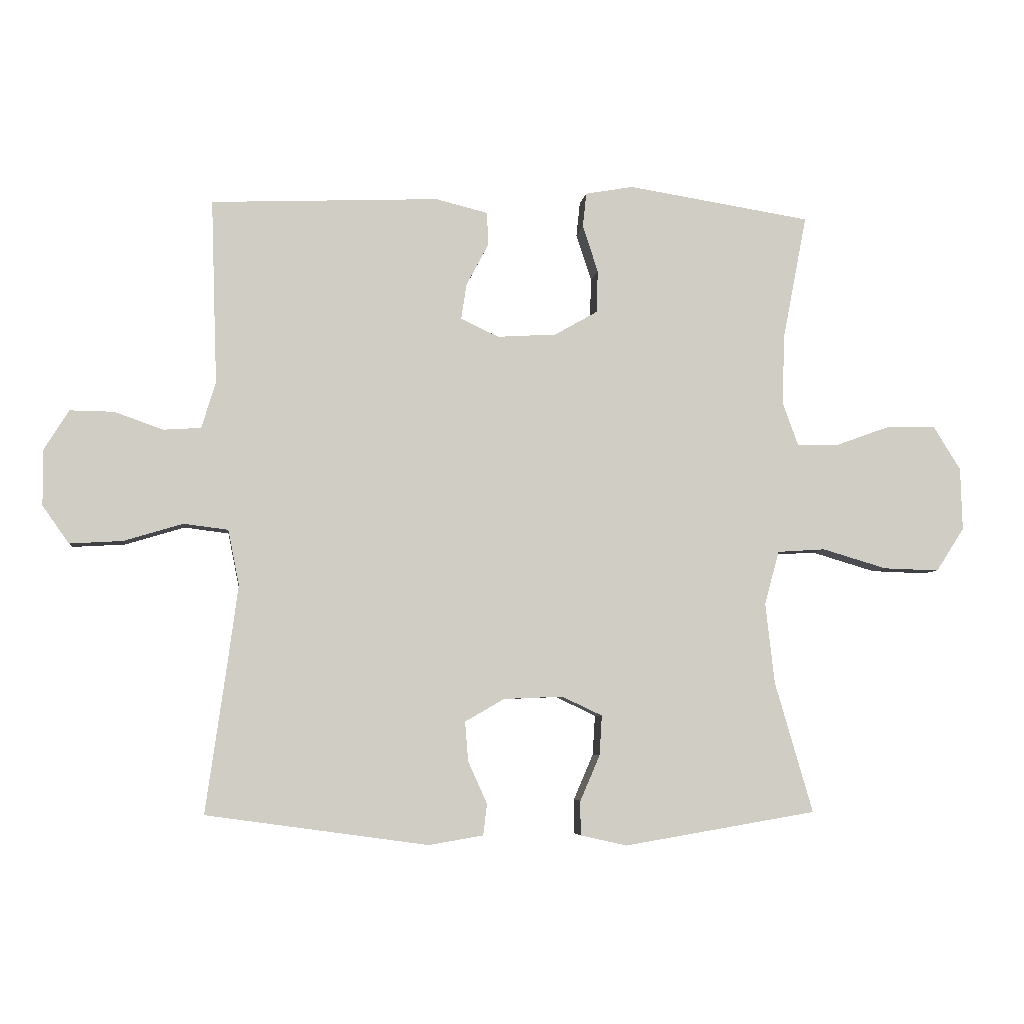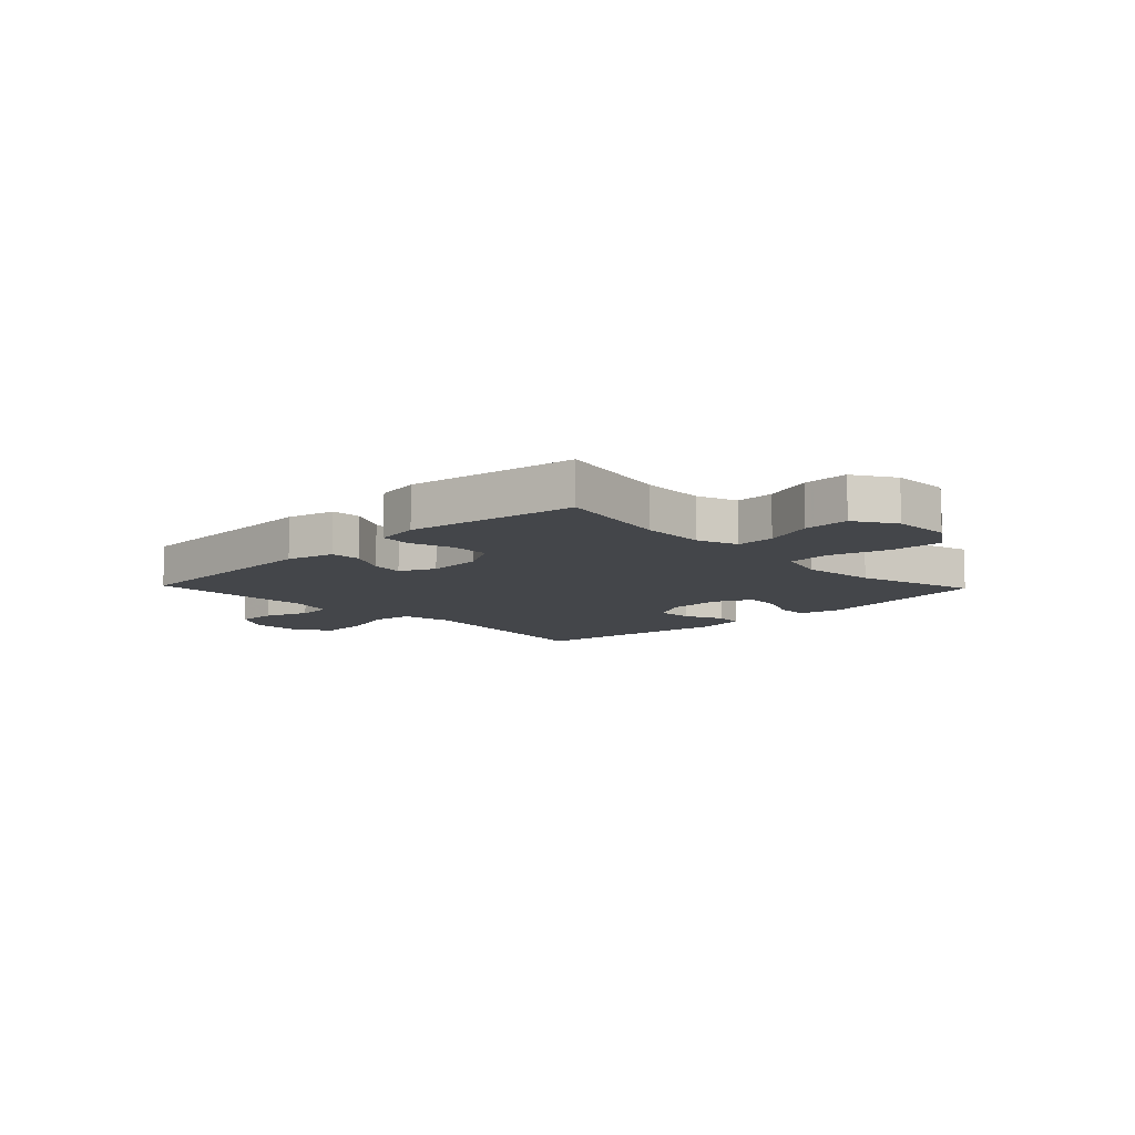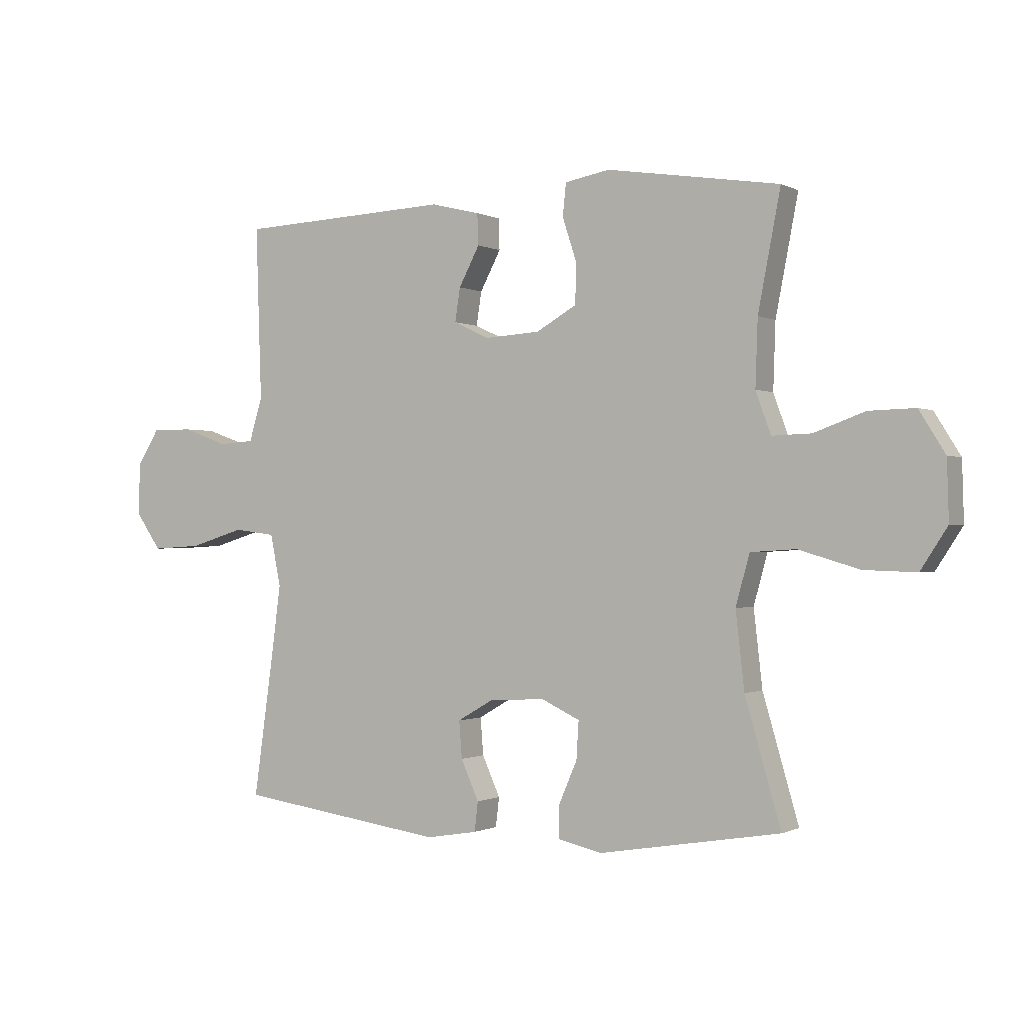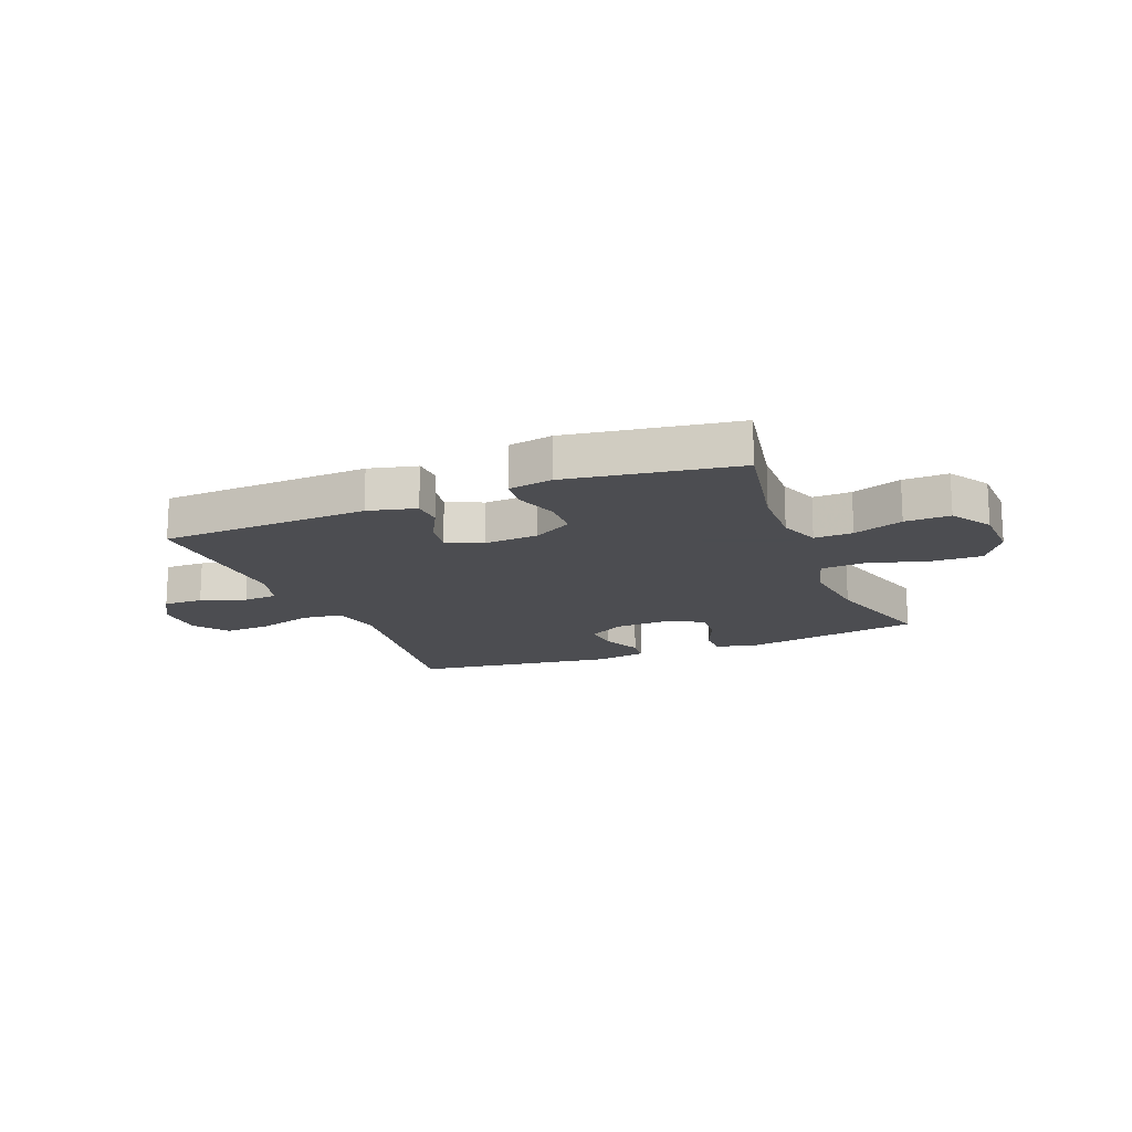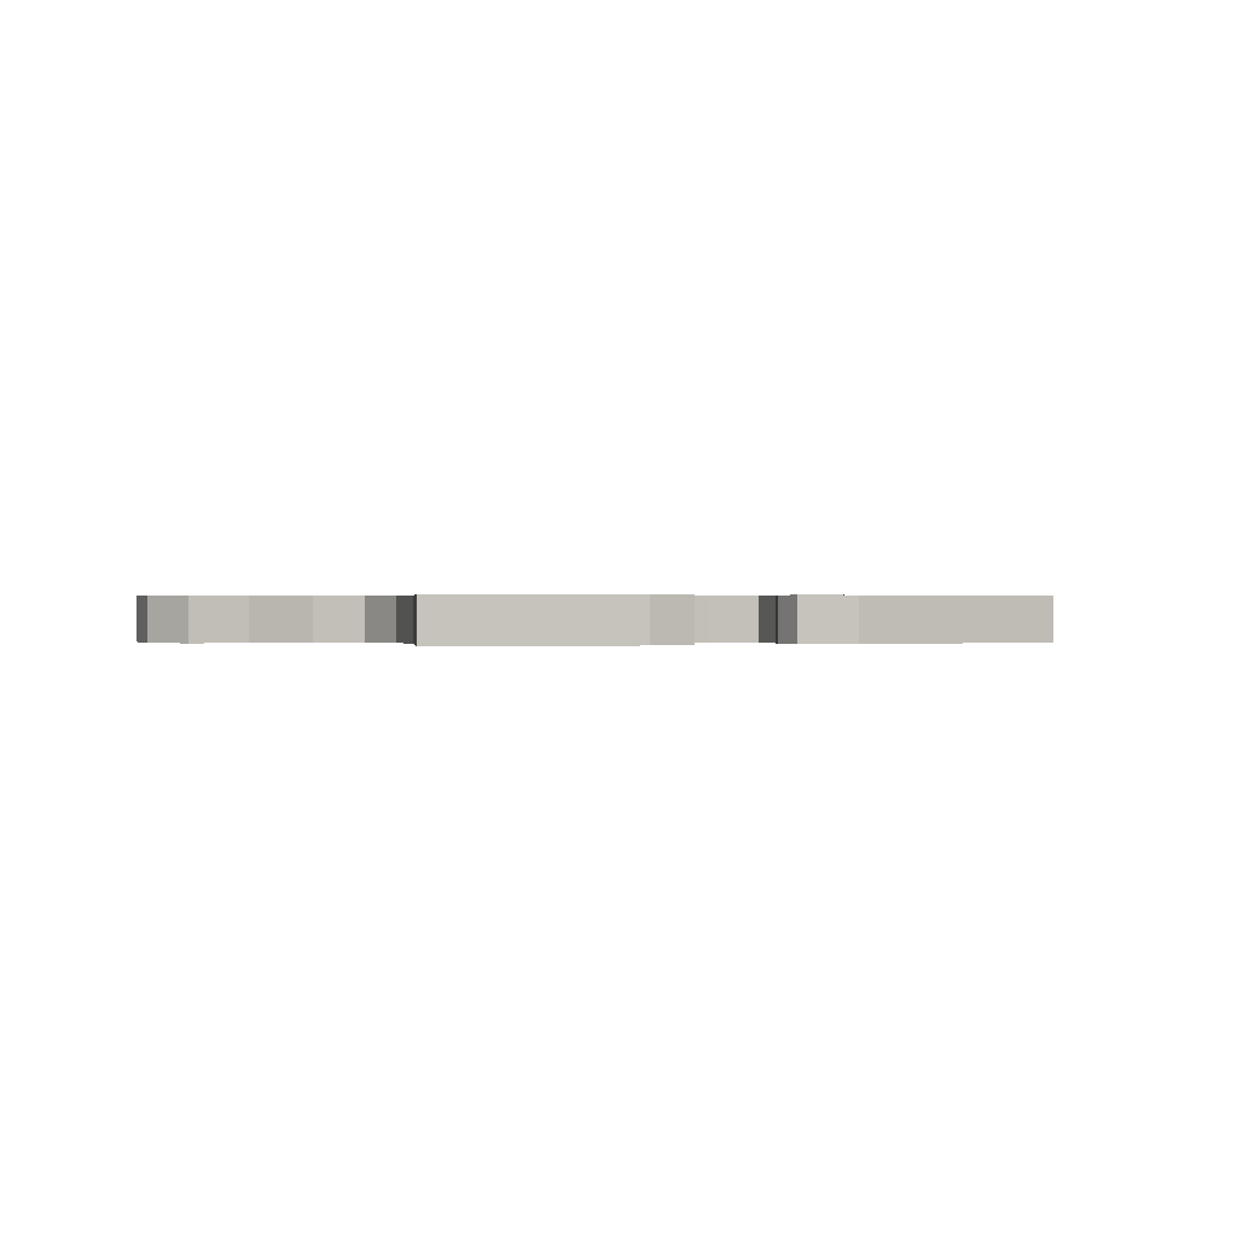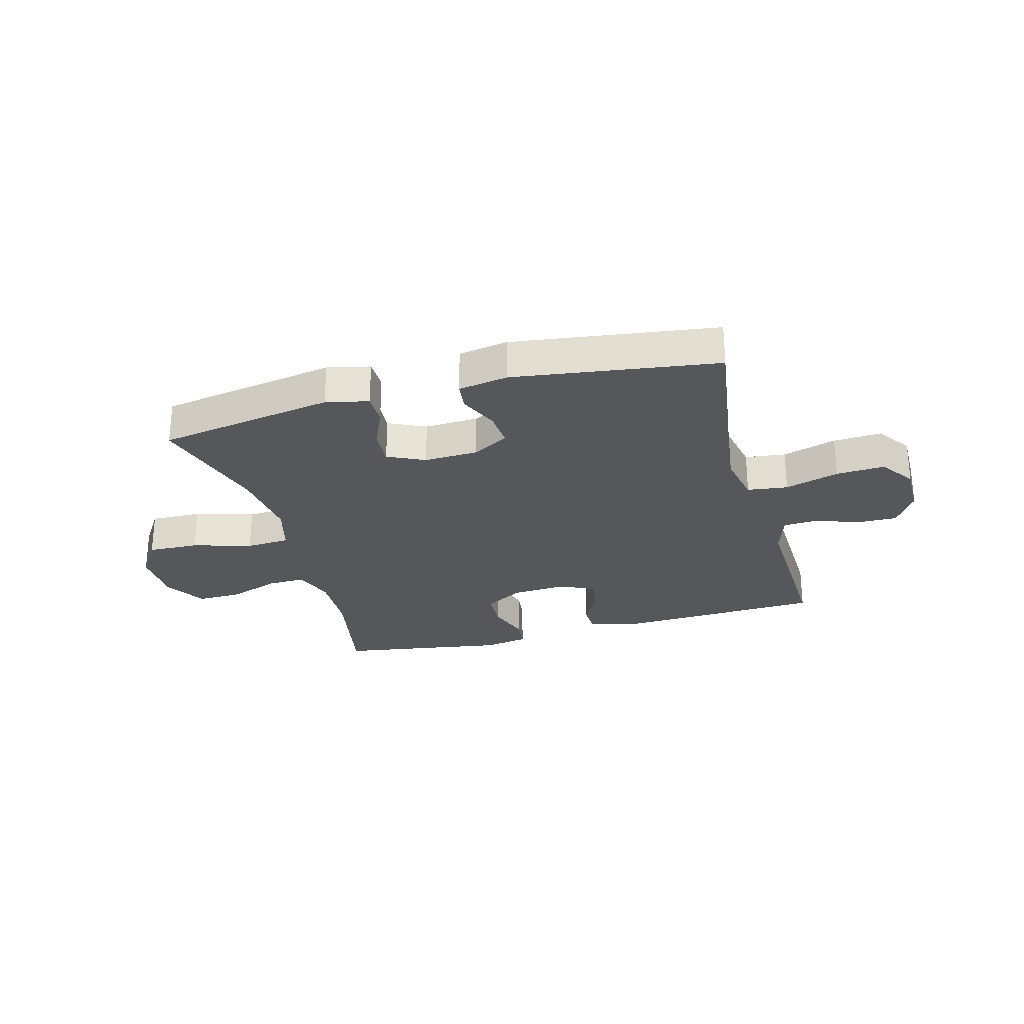
<metadata>
{"format":"obj","ext":"obj","renderer":"f3d","projection":"perspective","resolution":1024,"background":"white","views":[{"elev":-5.5,"azim":-7.2,"up":"+Z"},{"elev":-9.8,"azim":43.8,"up":"+Y"},{"elev":-0.6,"azim":29.9,"up":"+Z"},{"elev":-16.1,"azim":21.9,"up":"+Y"},{"elev":0.2,"azim":157.3,"up":"+Y"},{"elev":-27.1,"azim":-164.8,"up":"+Y"}]}
</metadata>
<code>
v 0.5 0.07 0.5
v 0.461 0.07 0.298
v 0.457 0.07 0.184
v 0.483 0.07 0.112
v 0.551 0.07 0.114
v 0.639 0.07 0.146
v 0.719 0.07 0.148
v 0.764 0.07 0.076
v 0.767 0.07 -0.026
v 0.721 0.07 -0.097
v 0.63 0.07 -0.094
v 0.525 0.07 -0.063
v 0.447 0.07 -0.068
v 0.423 0.07 -0.155
v 0.438 0.07 -0.287
v 0.5 0.07 -0.5
v 0.186 0.07 -0.553
v 0.11 0.07 -0.536
v 0.11 0.07 -0.48
v 0.142 0.07 -0.406
v 0.146 0.07 -0.341
v 0.08 0.07 -0.31
v -0.016 0.07 -0.314
v -0.08 0.07 -0.351
v -0.075 0.07 -0.415
v -0.044 0.07 -0.484
v -0.05 0.07 -0.535
v -0.139 0.07 -0.55
v -0.5 0.07 -0.5
v -0.467 0.07 -0.266
v -0.449 0.07 -0.131
v -0.467 0.07 -0.041
v -0.539 0.07 -0.032
v -0.635 0.07 -0.061
v -0.721 0.07 -0.066
v -0.764 0.07 -0.005
v -0.764 0.07 0.086
v -0.724 0.07 0.15
v -0.653 0.07 0.149
v -0.574 0.07 0.121
v -0.513 0.07 0.125
v -0.49 0.07 0.2
v -0.494 0.07 0.316
v -0.5 0.07 0.5
v -0.13 0.07 0.516
v -0.045 0.07 0.495
v -0.043 0.07 0.441
v -0.079 0.07 0.373
v -0.088 0.07 0.315
v -0.026 0.07 0.286
v 0.07 0.07 0.292
v 0.14 0.07 0.332
v 0.142 0.07 0.401
v 0.117 0.07 0.477
v 0.123 0.07 0.533
v 0.201 0.07 0.547
v 0.5 0 0.5
v 0.461 0 0.298
v 0.457 0 0.184
v 0.483 0 0.112
v 0.551 0 0.114
v 0.639 0 0.146
v 0.719 0 0.148
v 0.764 0 0.076
v 0.767 0 -0.026
v 0.721 0 -0.097
v 0.63 0 -0.094
v 0.525 0 -0.063
v 0.447 0 -0.068
v 0.423 0 -0.155
v 0.438 0 -0.287
v 0.5 0 -0.5
v 0.186 0 -0.553
v 0.11 0 -0.536
v 0.11 0 -0.48
v 0.142 0 -0.406
v 0.146 0 -0.341
v 0.08 0 -0.31
v -0.016 0 -0.314
v -0.08 0 -0.351
v -0.075 0 -0.415
v -0.044 0 -0.484
v -0.05 0 -0.535
v -0.139 0 -0.55
v -0.5 0 -0.5
v -0.467 0 -0.266
v -0.449 0 -0.131
v -0.467 0 -0.041
v -0.539 0 -0.032
v -0.635 0 -0.061
v -0.721 0 -0.066
v -0.764 0 -0.005
v -0.764 0 0.086
v -0.724 0 0.15
v -0.653 0 0.149
v -0.574 0 0.121
v -0.513 0 0.125
v -0.49 0 0.2
v -0.494 0 0.316
v -0.5 0 0.5
v -0.13 0 0.516
v -0.045 0 0.495
v -0.043 0 0.441
v -0.079 0 0.373
v -0.088 0 0.315
v -0.026 0 0.286
v 0.07 0 0.292
v 0.14 0 0.332
v 0.142 0 0.401
v 0.117 0 0.477
v 0.123 0 0.533
v 0.201 0 0.547
f 56 1 2
f 55 56 2
f 54 55 2
f 53 54 2
f 52 53 2 3
f 51 52 3 4
f 50 51 4
f 46 47 48
f 45 46 48
f 44 45 48
f 43 44 48
f 42 43 48
f 41 42 48 49
f 38 39 40
f 37 38 40
f 36 37 40
f 35 36 40
f 34 35 40
f 33 34 40
f 32 33 40 41
f 28 29 30
f 27 28 30
f 26 27 30
f 25 26 30
f 24 25 30 31
f 23 24 31 32
f 18 19 20
f 17 18 20
f 16 17 20
f 15 16 20
f 14 15 20 21
f 13 14 21 22
f 10 11 12
f 9 10 12
f 8 9 12
f 7 8 12
f 6 7 12
f 5 6 12
f 4 5 12 13
f 23 32 41
f 22 23 41
f 13 22 41
f 4 13 41
f 50 4 41
f 41 49 50
f 58 57 112
f 58 112 111
f 58 111 110
f 58 110 109
f 59 58 109 108
f 60 59 108 107
f 60 107 106
f 104 103 102
f 104 102 101
f 104 101 100
f 104 100 99
f 104 99 98
f 105 104 98 97
f 96 95 94
f 96 94 93
f 96 93 92
f 96 92 91
f 96 91 90
f 96 90 89
f 97 96 89 88
f 86 85 84
f 86 84 83
f 86 83 82
f 86 82 81
f 87 86 81 80
f 88 87 80 79
f 76 75 74
f 76 74 73
f 76 73 72
f 76 72 71
f 77 76 71 70
f 78 77 70 69
f 68 67 66
f 68 66 65
f 68 65 64
f 68 64 63
f 68 63 62
f 68 62 61
f 69 68 61 60
f 97 88 79
f 97 79 78
f 97 78 69
f 97 69 60
f 97 60 106
f 106 105 97
f 1 57 58 2
f 2 58 59 3
f 3 59 60 4
f 4 60 61 5
f 5 61 62 6
f 6 62 63 7
f 7 63 64 8
f 8 64 65 9
f 9 65 66 10
f 10 66 67 11
f 11 67 68 12
f 12 68 69 13
f 13 69 70 14
f 14 70 71 15
f 15 71 72 16
f 16 72 73 17
f 17 73 74 18
f 18 74 75 19
f 19 75 76 20
f 20 76 77 21
f 21 77 78 22
f 22 78 79 23
f 23 79 80 24
f 24 80 81 25
f 25 81 82 26
f 26 82 83 27
f 27 83 84 28
f 28 84 85 29
f 29 85 86 30
f 30 86 87 31
f 31 87 88 32
f 32 88 89 33
f 33 89 90 34
f 34 90 91 35
f 35 91 92 36
f 36 92 93 37
f 37 93 94 38
f 38 94 95 39
f 39 95 96 40
f 40 96 97 41
f 41 97 98 42
f 42 98 99 43
f 43 99 100 44
f 44 100 101 45
f 45 101 102 46
f 46 102 103 47
f 47 103 104 48
f 48 104 105 49
f 49 105 106 50
f 50 106 107 51
f 51 107 108 52
f 52 108 109 53
f 53 109 110 54
f 54 110 111 55
f 55 111 112 56
f 56 112 57 1

</code>
